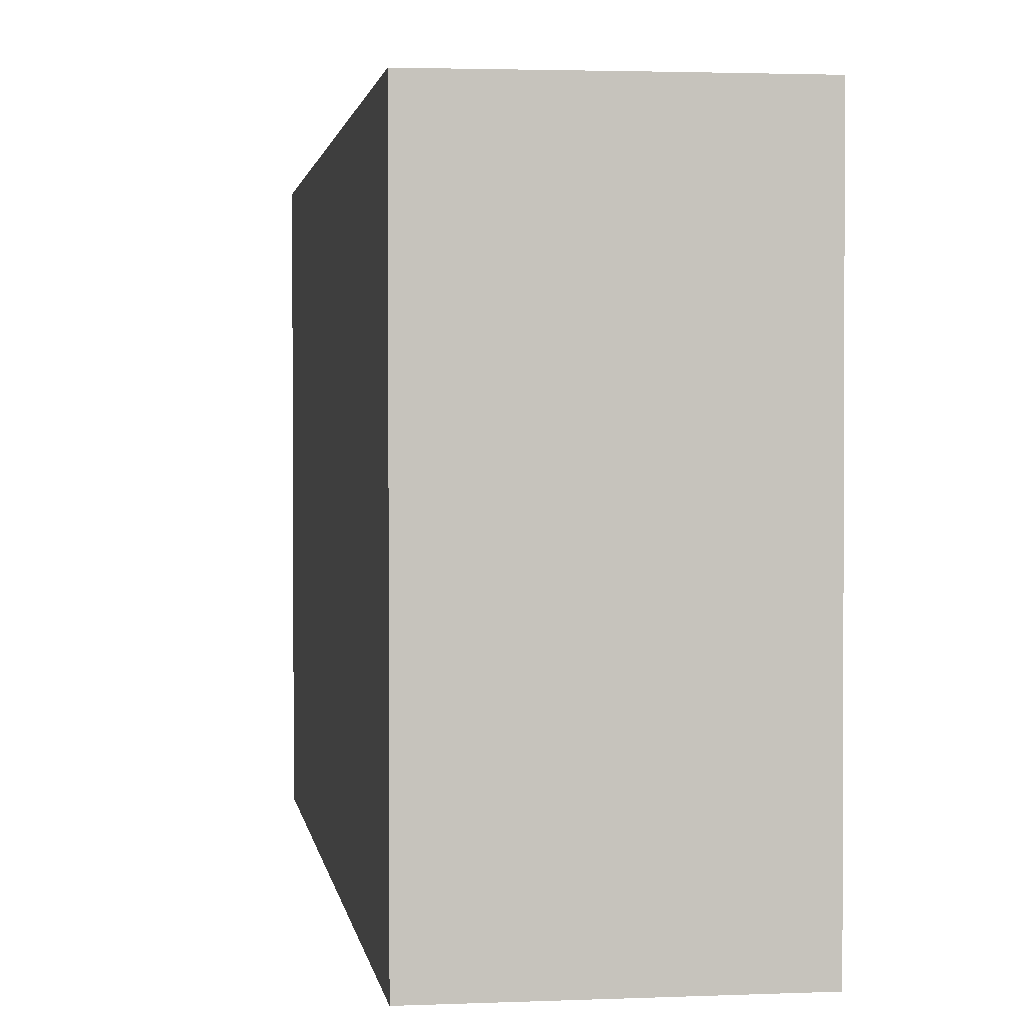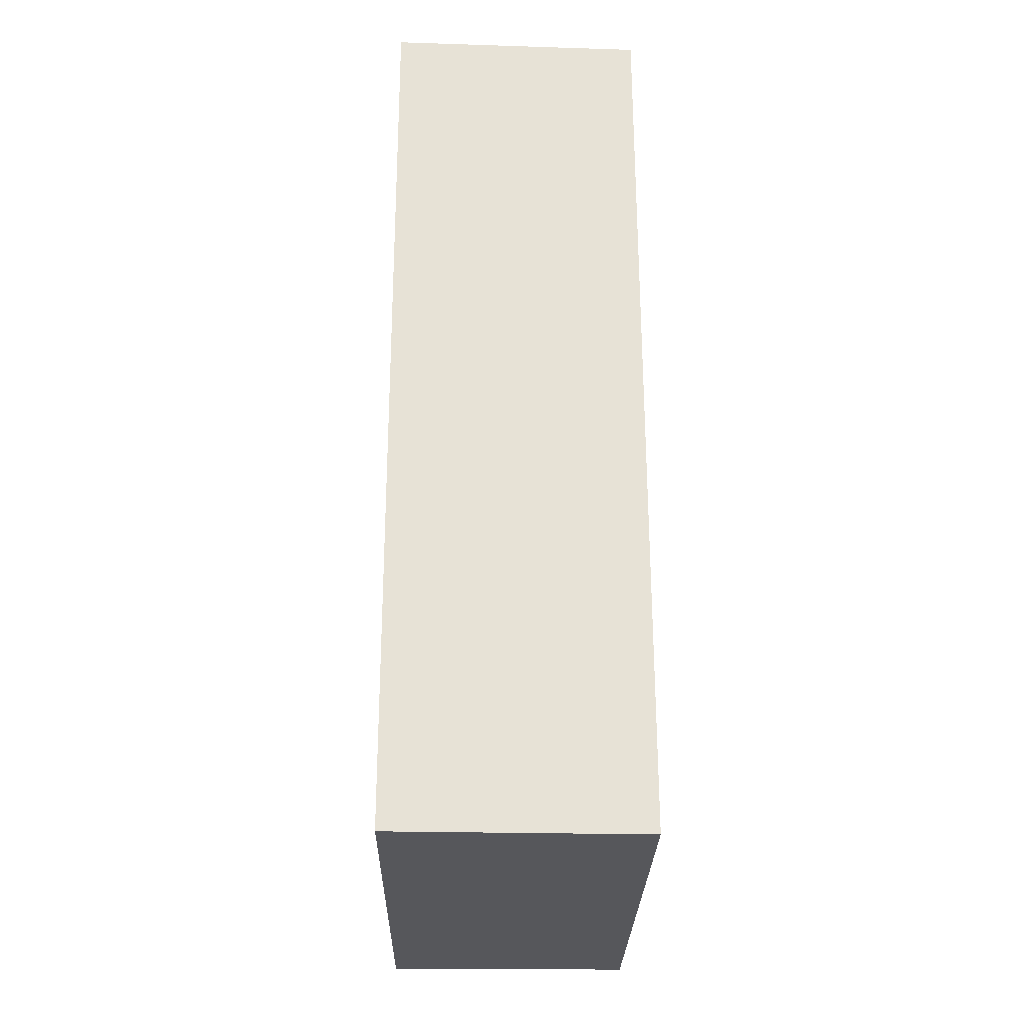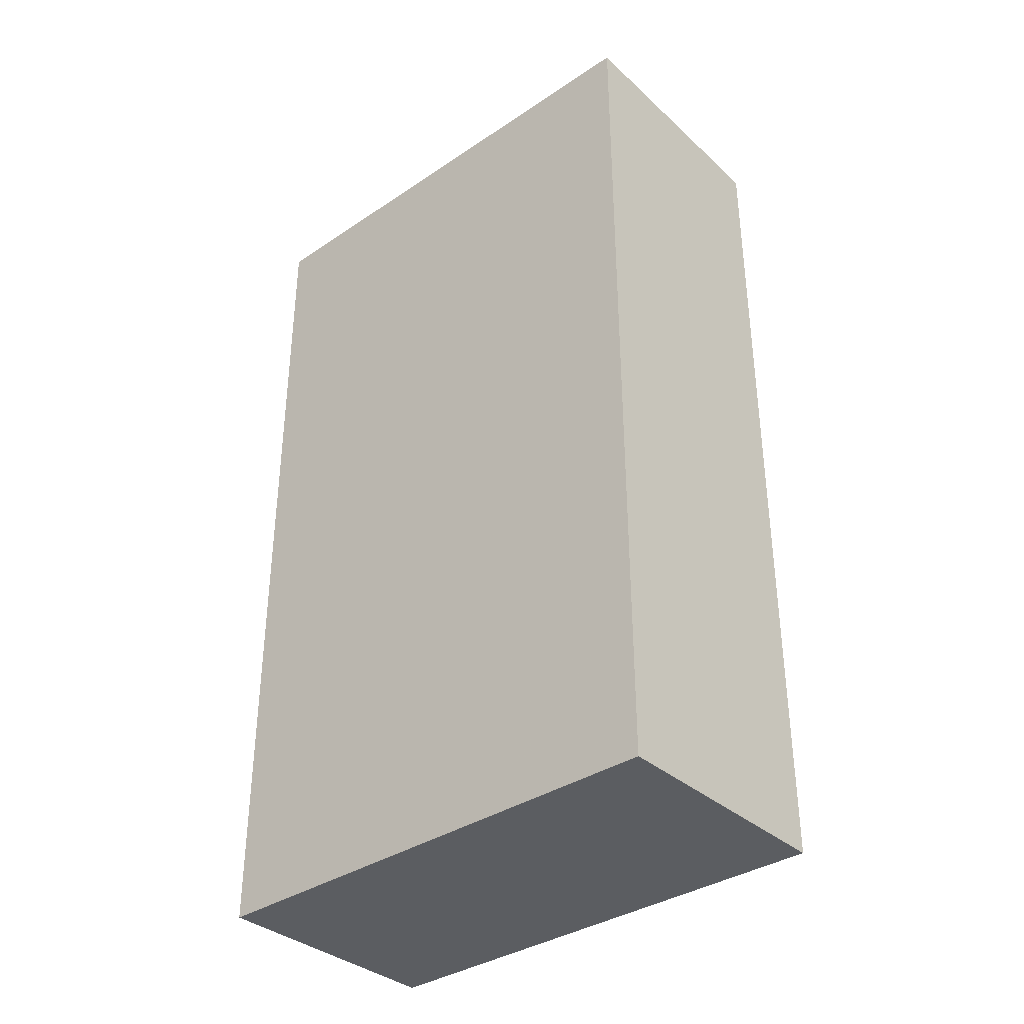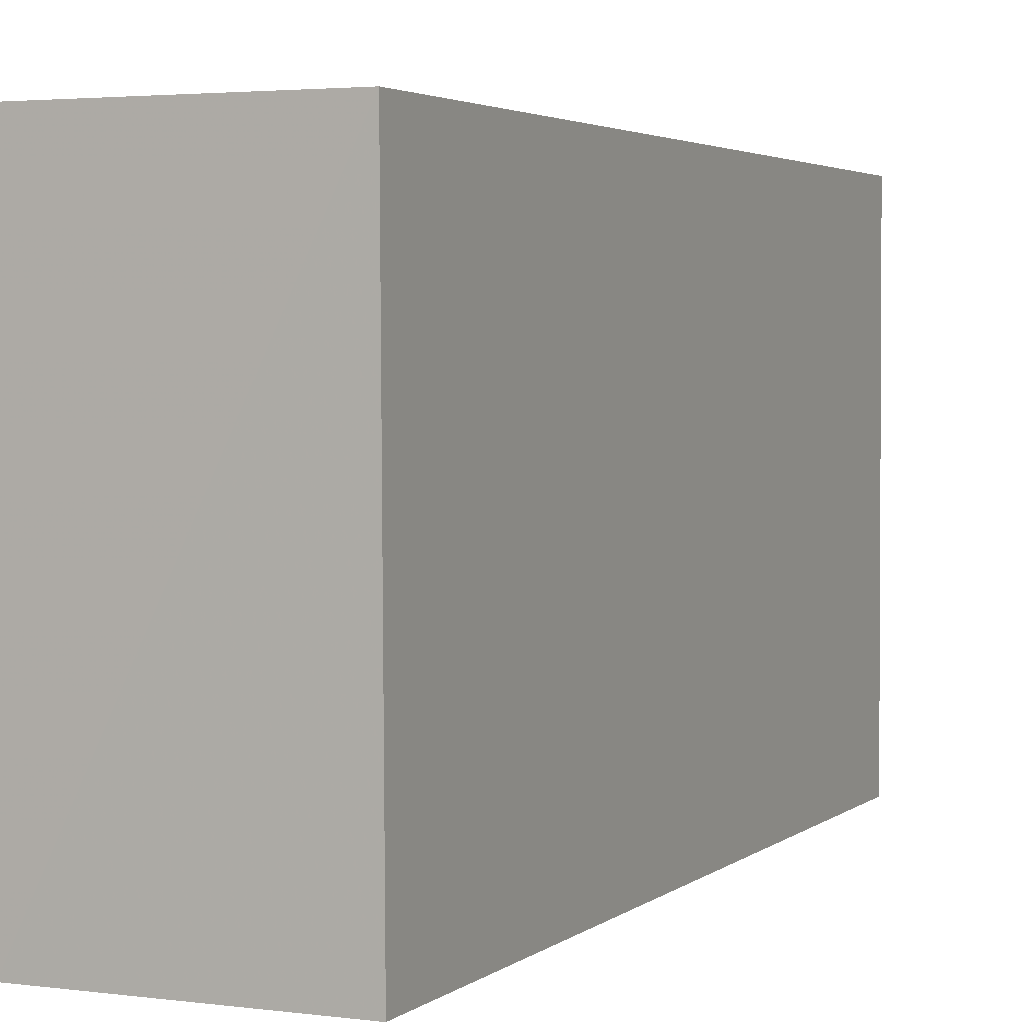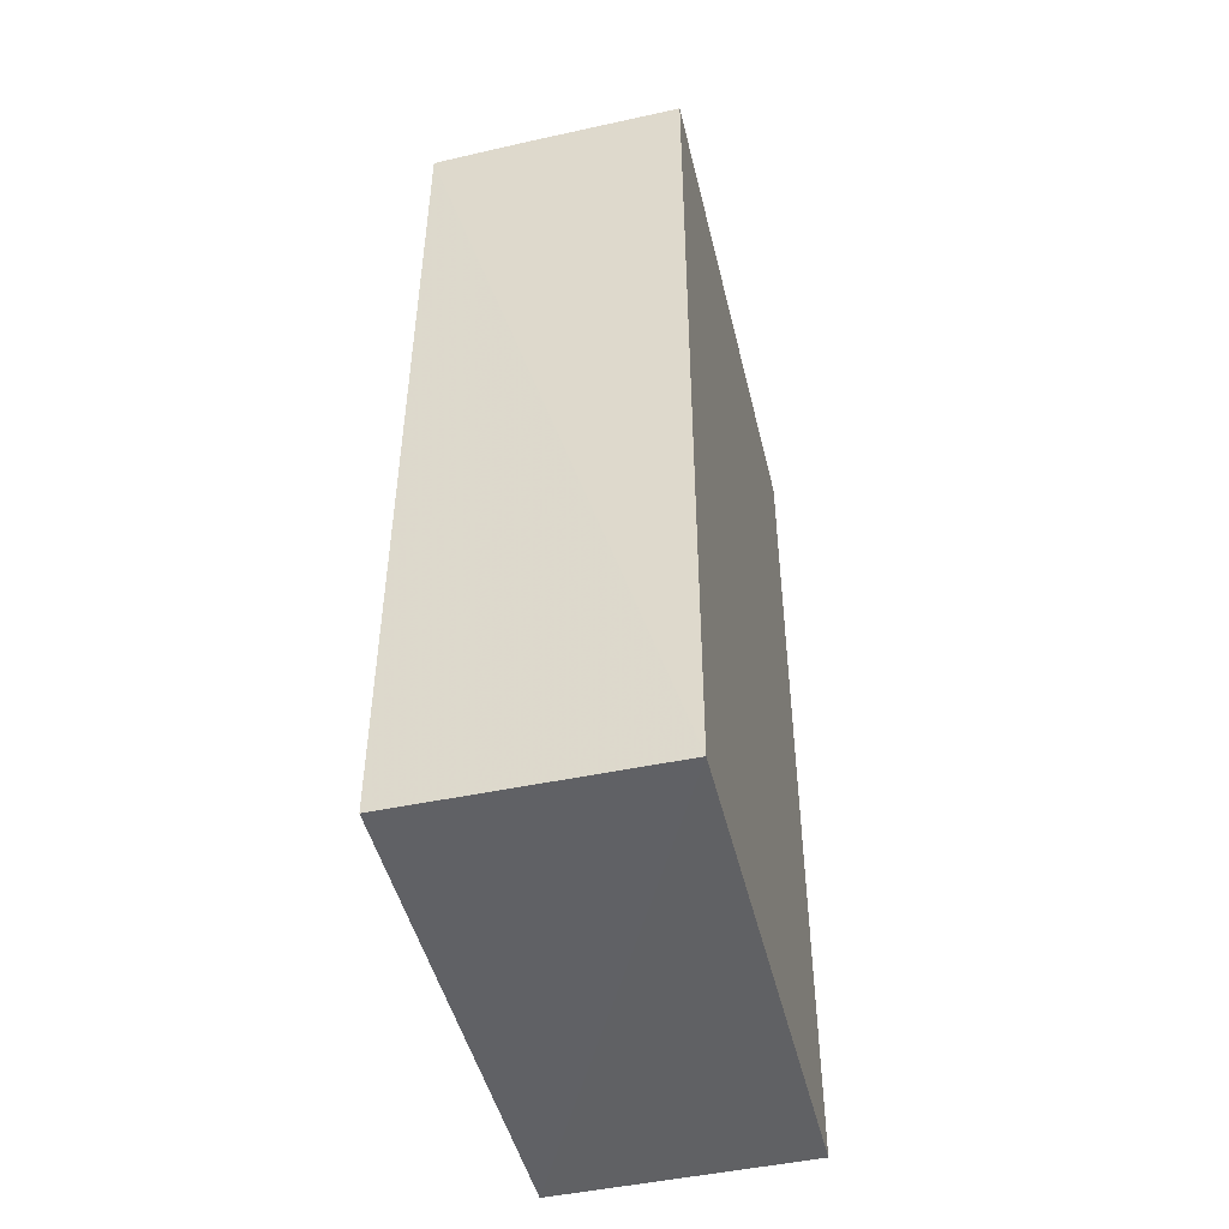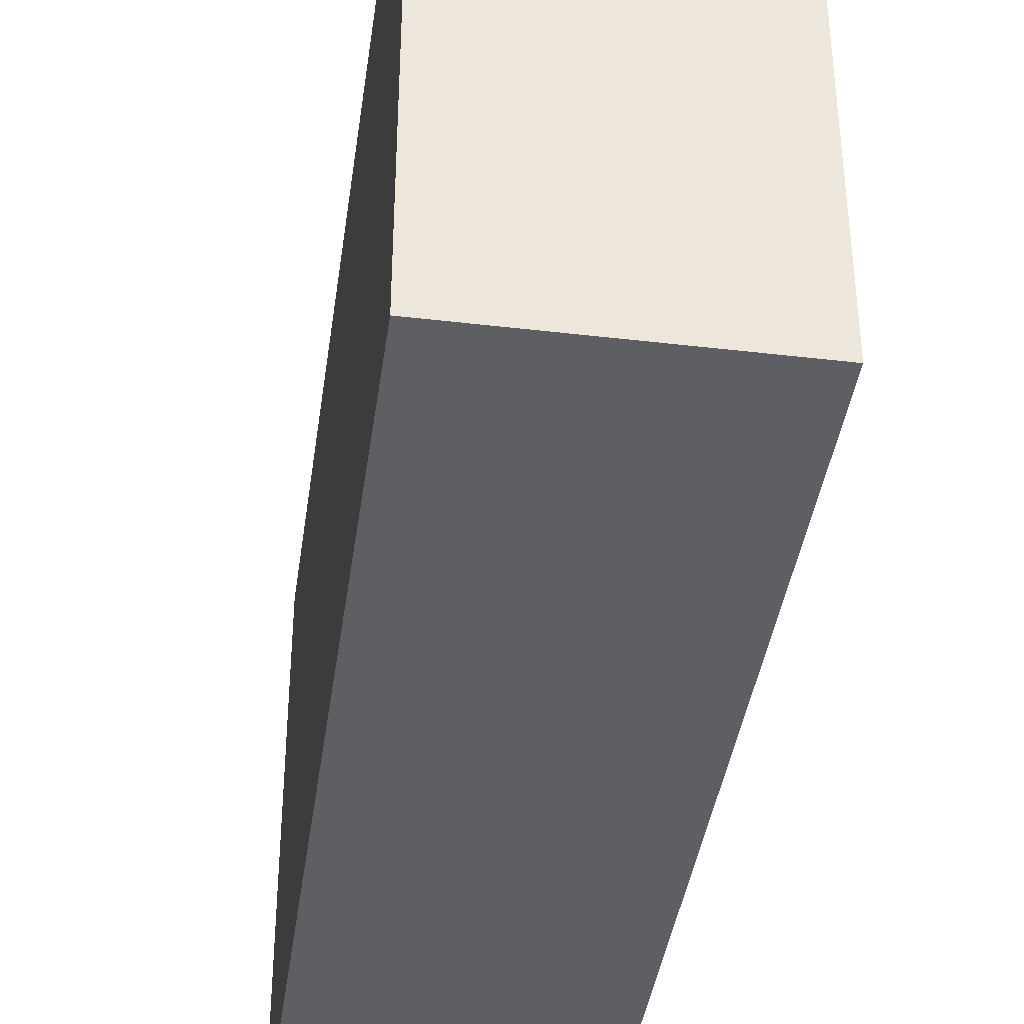
<metadata>
{"format":"obj","ext":"obj","renderer":"f3d","projection":"perspective","resolution":1024,"background":"white","views":[{"elev":1.7,"azim":172.4,"up":"+Z"},{"elev":-26.7,"azim":178.9,"up":"+Y"},{"elev":-35.5,"azim":131.0,"up":"+Y"},{"elev":3.2,"azim":24.4,"up":"+Z"},{"elev":-47.7,"azim":13.4,"up":"+Y"},{"elev":-40.2,"azim":-8.0,"up":"+Z"}]}
</metadata>
<code>
v 0.0008999 0.0214 0.05106
v 0.0008535 -0.02166 0.05111
v 0.0008517 -0.0214 0.0267
v -0.01126 0.02132 0.02669
v -0.01131 0.02106 0.0511
v 0.000901 0.02162 0.02668
v -0.006717 0.02124 0.05109
v -0.01131 -0.02147 0.02669
v -0.01129 -0.02167 0.05111
f 6 1 2
f 6 2 3
f 7 4 5
f 7 6 4
f 7 1 6
f 7 5 2
f 7 2 1
f 8 3 2
f 8 5 4
f 8 6 3
f 8 4 6
f 9 8 2
f 9 2 5
f 9 5 8

</code>
